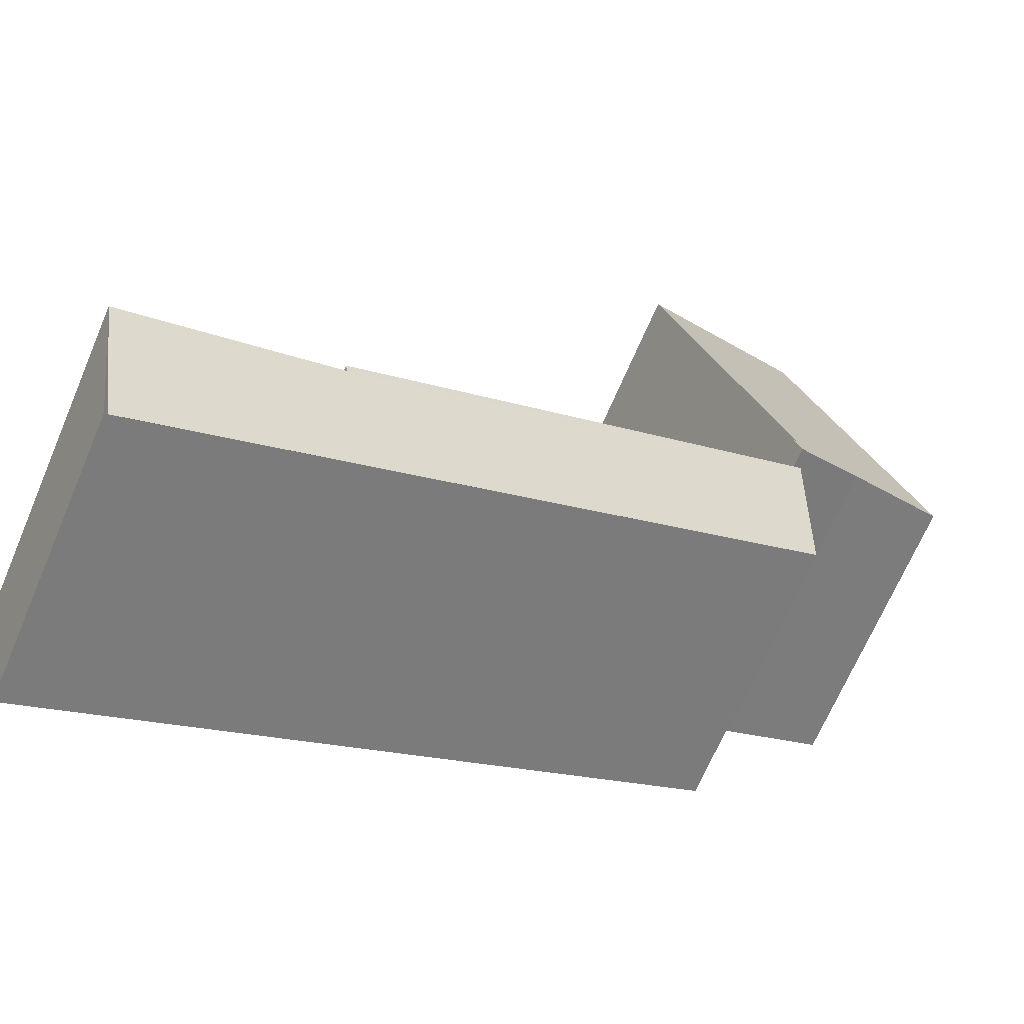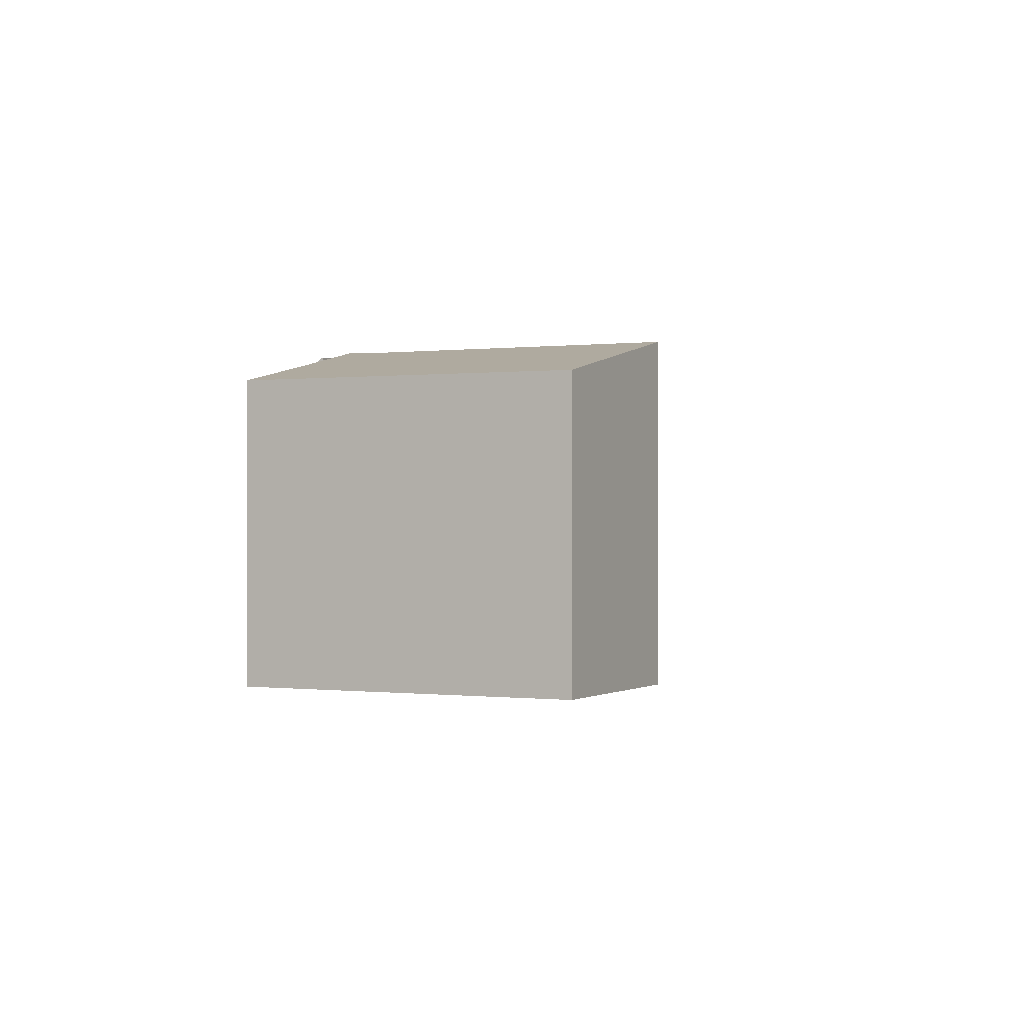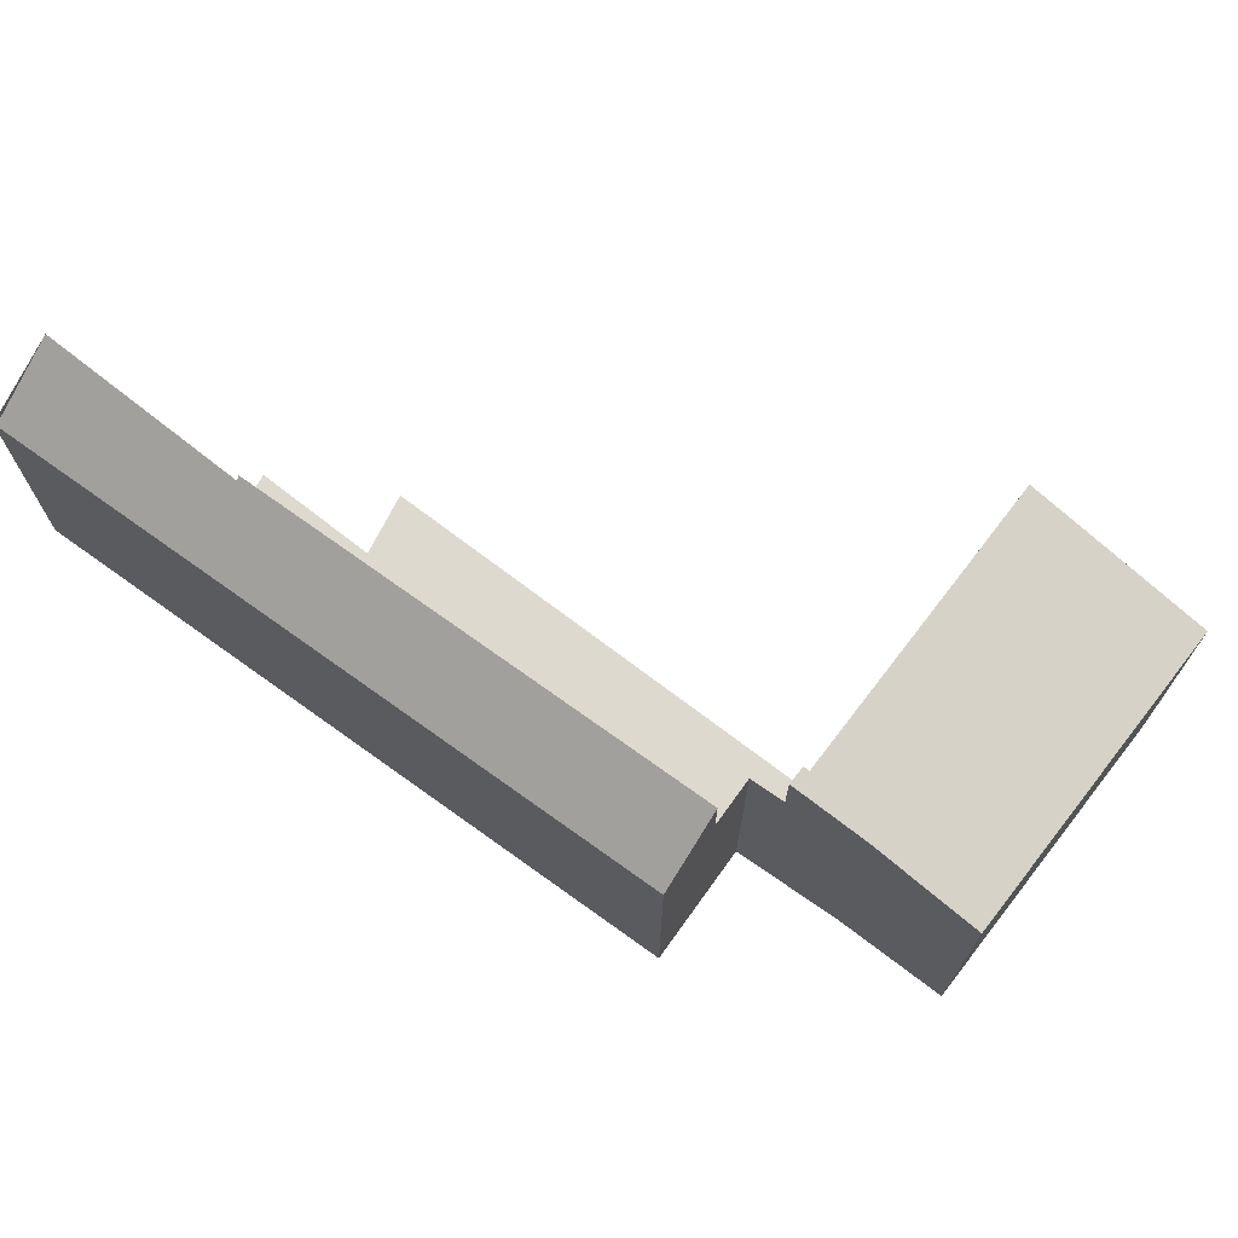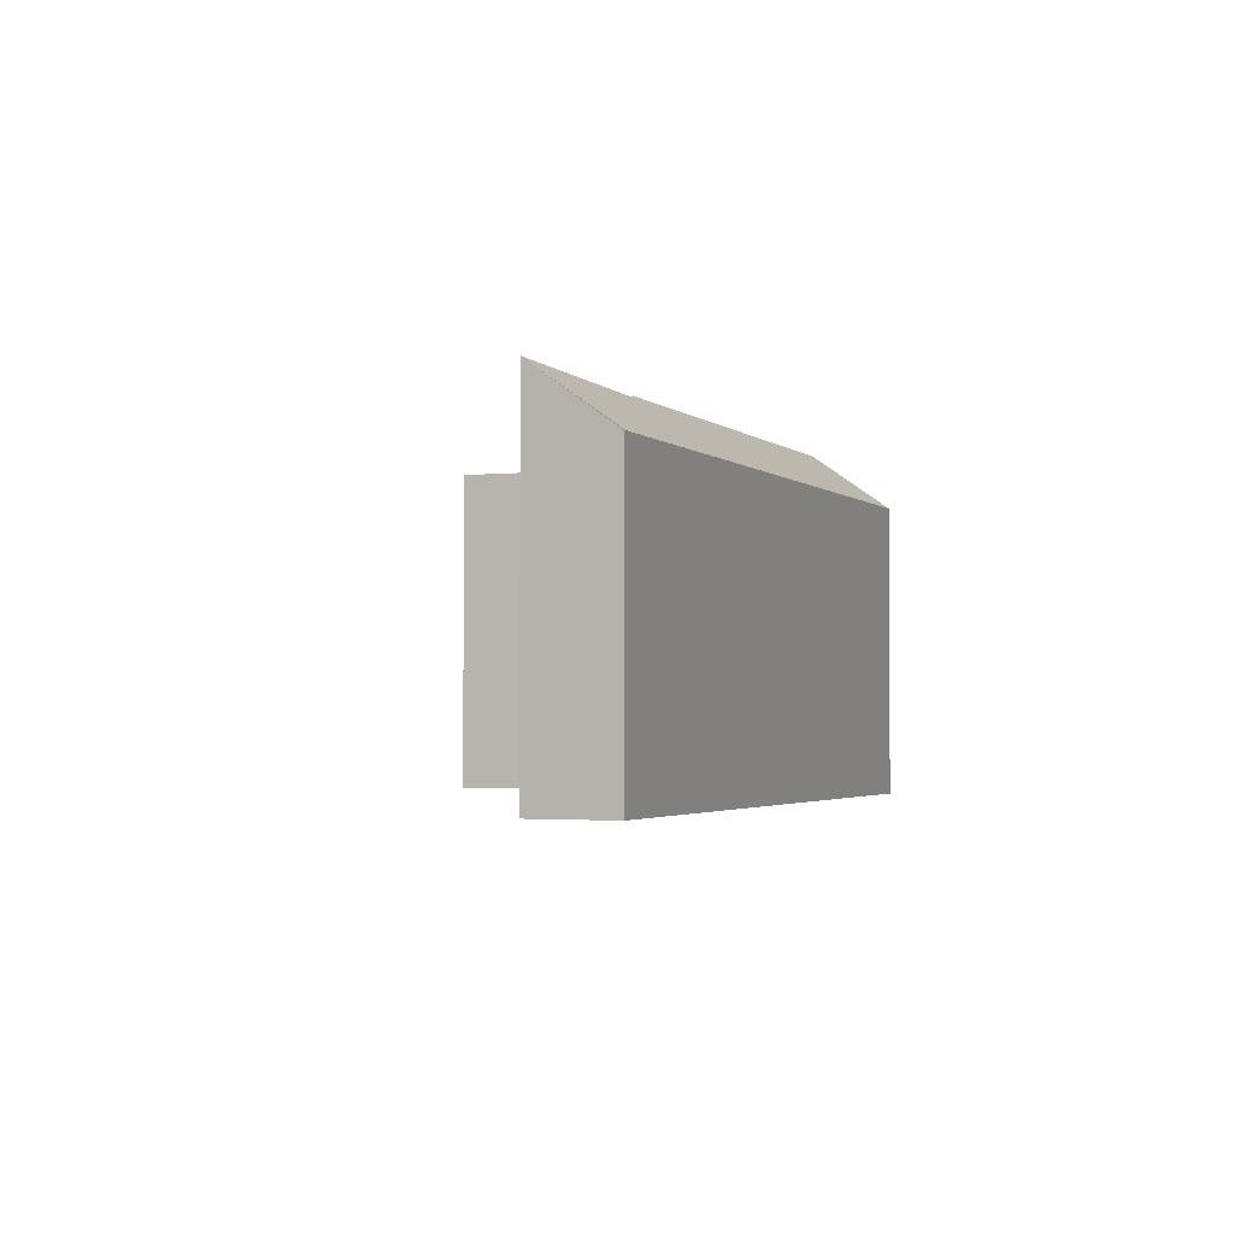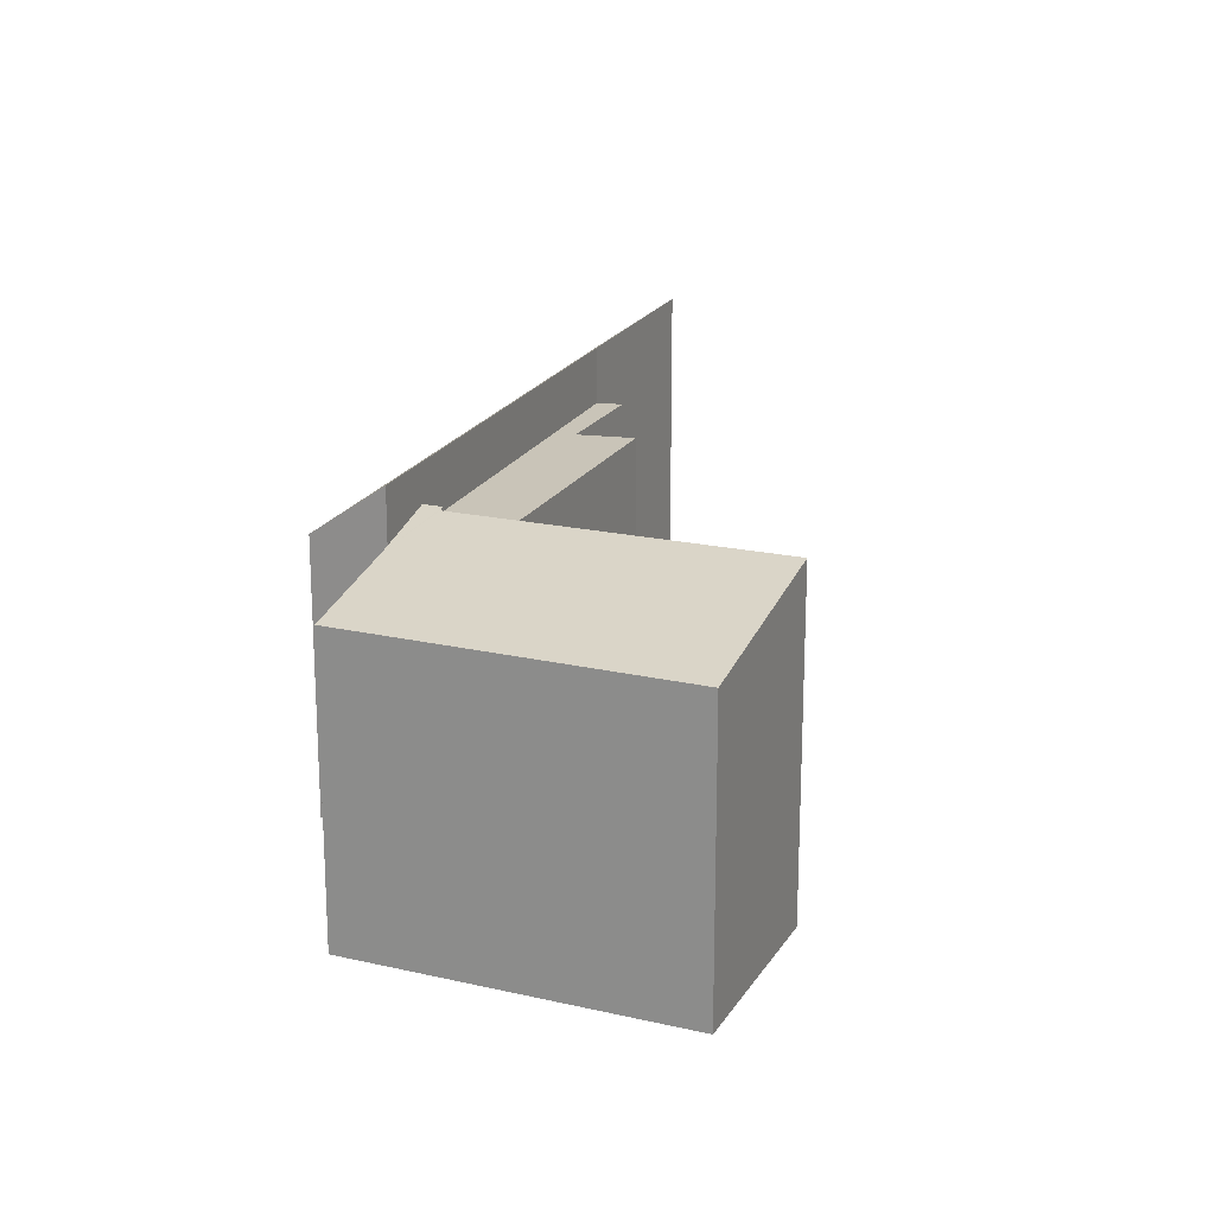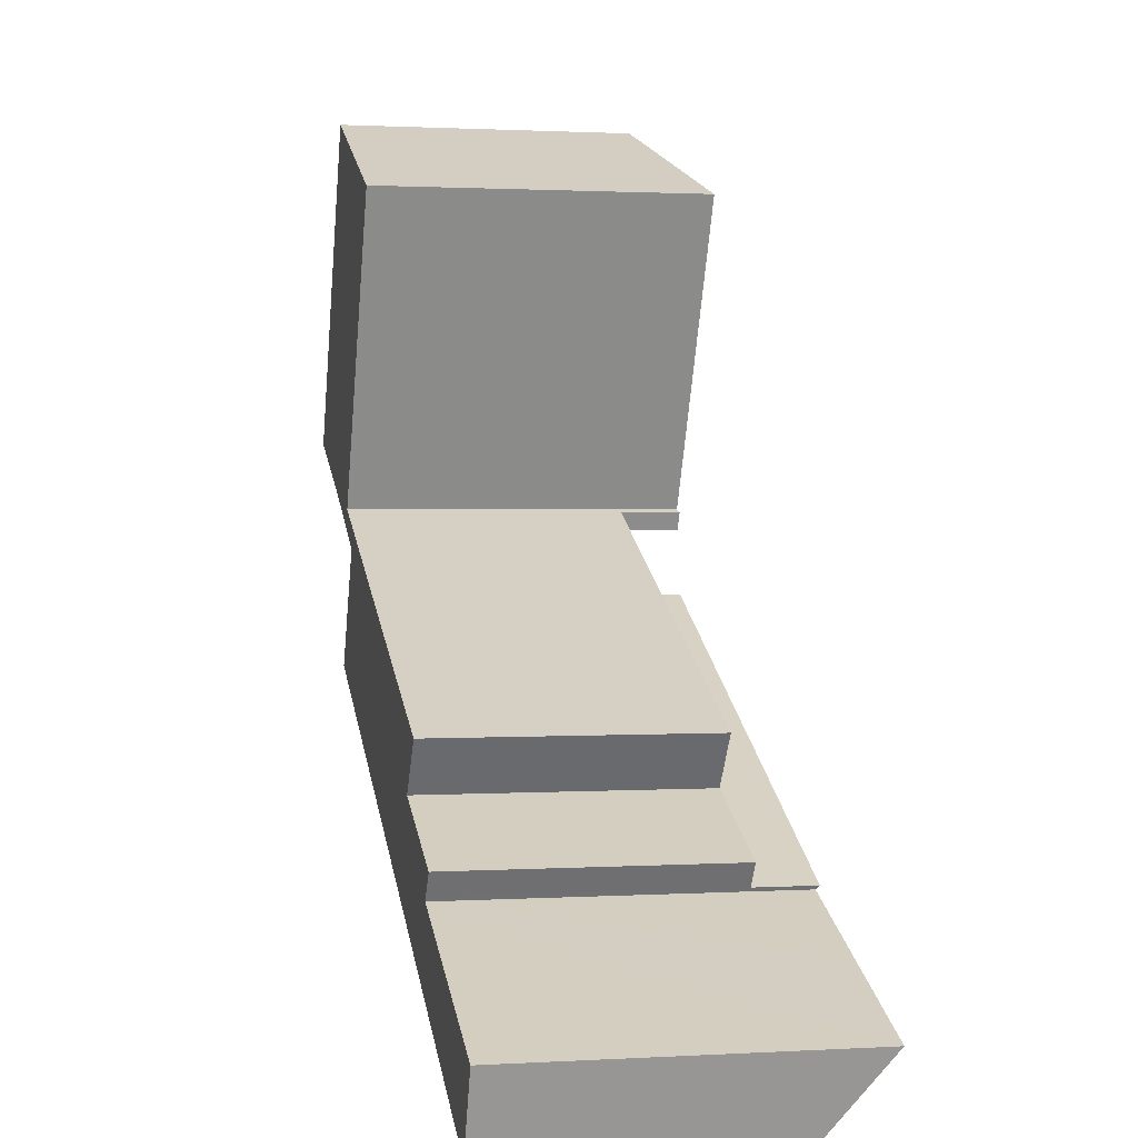
<metadata>
{"format":"obj","ext":"obj","renderer":"f3d","projection":"perspective","resolution":1024,"background":"white","views":[{"elev":-68.2,"azim":156.9,"up":"+Z"},{"elev":-0.1,"azim":-39.6,"up":"+Y"},{"elev":71.5,"azim":-117.9,"up":"+Y"},{"elev":-2.3,"azim":136.8,"up":"+Y"},{"elev":20.2,"azim":-42.9,"up":"+Y"},{"elev":1.3,"azim":77.7,"up":"+Z"}]}
</metadata>
<code>
v  8.382 3.84 -3.616
v  2.572 3.84 -1.24
v  2.687 3.84 -0.984
v  3.039 3.84 -1.48
v  2.714 3.84 -2.136
v  7.873 3.84 -4.331
v  9.237 3.84 -5.356
v  9.453 3.84 -5.034
v  8.382 2.214e-16 -3.616
v  7.873 2.652e-16 -4.331
v  9.453 3.082e-16 -5.034
v  9.237 3.28e-16 -5.356
v  2.687 6.025e-17 -0.984
v  2.714 1.308e-16 -2.136
v  3.039 9.062e-17 -1.48
v  2.572 7.593e-17 -1.24
v  9.237 4.684 -5.356
v  9.203 4.641 -5.407
v  2.714 4.687 -2.136
v  11.64 3.908 -7.777
v  2.23 3.925 -3.113
v  10.61 4.683 -6.033
v  12.1 4.728 -6.696
v  12.1 4.1e-16 -6.696
v  12.08 4.683 -6.757
v  11.97 4.471 -7.041
v  11.69 3.907 -7.799
v  11.69 4.776e-16 -7.799
v  12.08 4.137e-16 -6.757
v  11.97 4.311e-16 -7.041
v  2.23 1.906e-16 -3.113
v  11.64 4.762e-16 -7.777
v  9.203 3.311e-16 -5.407
v  10.61 3.694e-16 -6.033
v  1.527 4.46 -0.703
v  2.687 4.69 -0.984
v  2.572 4.69 -1.24
v  2.603 4.672 -0.945
v  4.537 4.681 3.265
v  1.971 4.13 4.401
v  0 4.13 2.529e-16
v  4.537 -1.999e-16 3.265
v  2.603 5.786e-17 -0.945
v  1.971 -2.695e-16 4.401
v  1.527 4.305e-17 -0.703
v  0 0 0
g defaultobject
f 1 2 3
f 2 1 4
f 4 1 5
f 5 1 6
f 6 7 5
f 7 6 8
f 9 6 1
f 6 9 10
f 11 7 8
f 7 11 12
f 10 8 6
f 8 10 11
f 13 1 3
f 1 13 9
f 12 5 7
f 5 12 14
f 15 2 4
f 2 15 16
f 14 4 5
f 4 14 15
f 16 3 2
f 3 16 13
f 13 10 9
f 10 13 15
f 10 15 14
f 15 13 16
f 10 12 11
f 12 10 14
f 17 18 19
f 19 20 21
f 20 19 18
f 20 18 22
f 20 22 23
f 24 25 23
f 25 24 26
f 26 24 27
f 27 24 28
f 28 24 29
f 28 29 30
f 27 21 20
f 21 27 28
f 21 28 31
f 31 28 32
f 21 14 19
f 14 21 31
f 14 17 19
f 17 14 12
f 33 22 18
f 22 33 23
f 23 33 24
f 24 33 34
f 12 18 17
f 18 12 33
f 30 32 28
f 32 30 31
f 31 30 14
f 14 30 33
f 33 30 29
f 33 29 24
f 33 24 34
f 14 33 12
f 35 36 37
f 36 35 38
f 38 35 39
f 39 35 40
f 40 35 41
f 42 38 39
f 38 42 43
f 13 37 36
f 37 13 16
f 38 13 36
f 13 38 43
f 40 42 39
f 42 40 44
f 16 35 37
f 35 16 45
f 45 41 35
f 41 45 46
f 46 40 41
f 40 46 44
f 13 45 16
f 45 13 43
f 45 43 42
f 45 42 46
f 46 42 44

</code>
